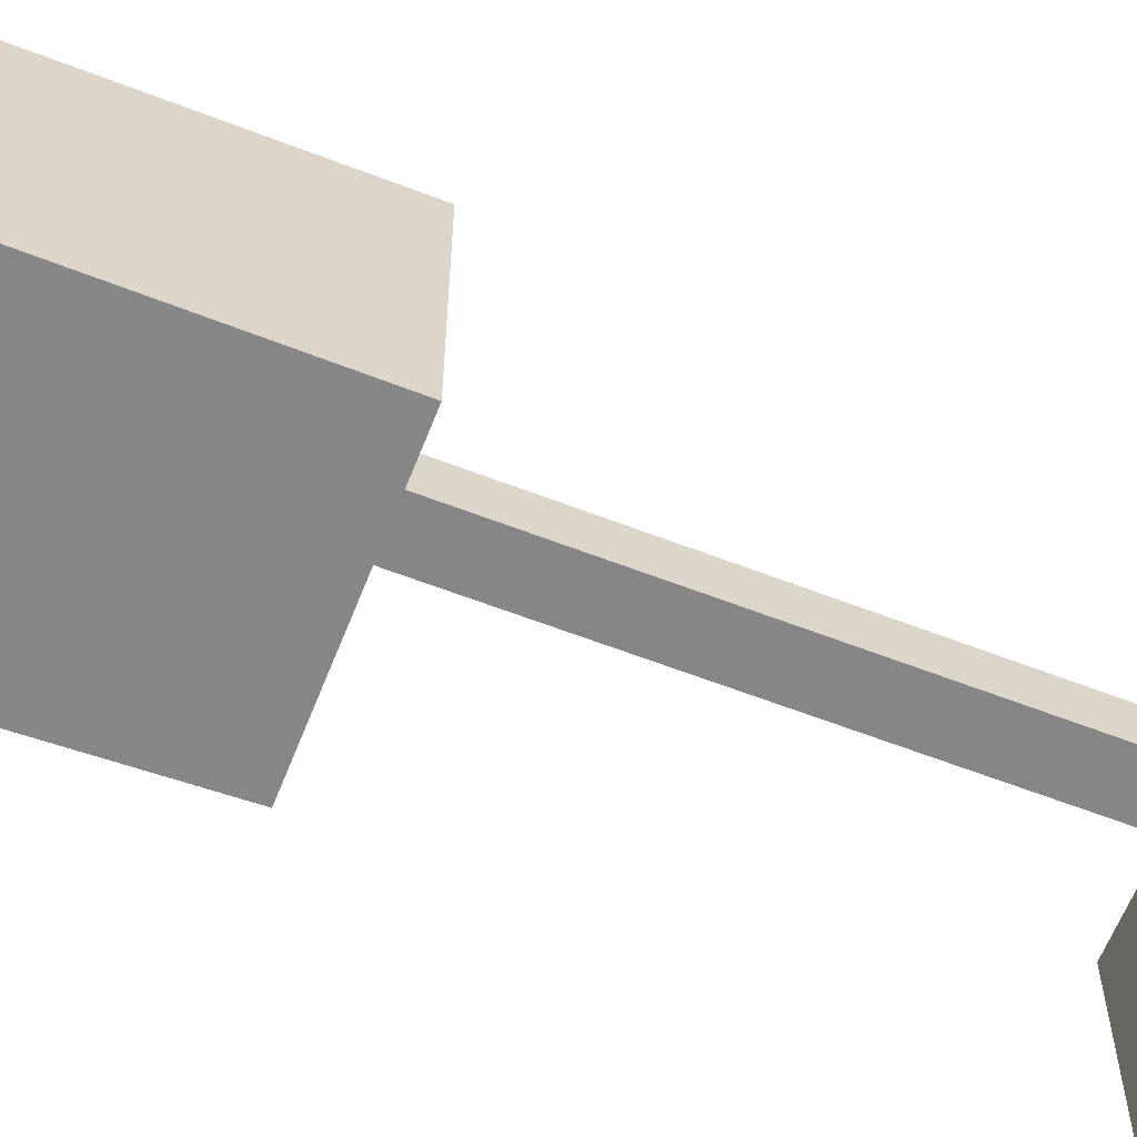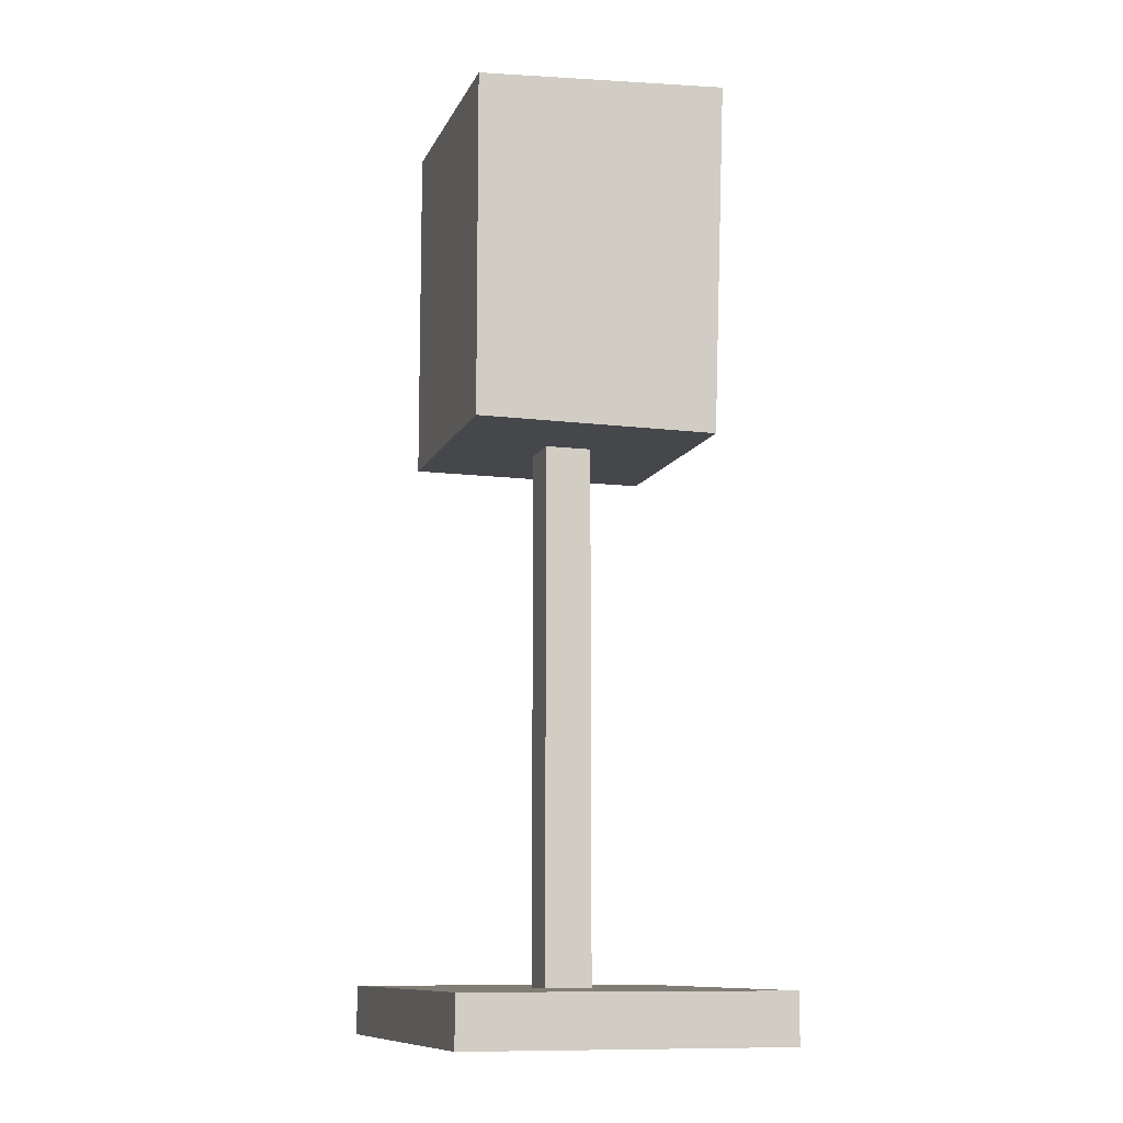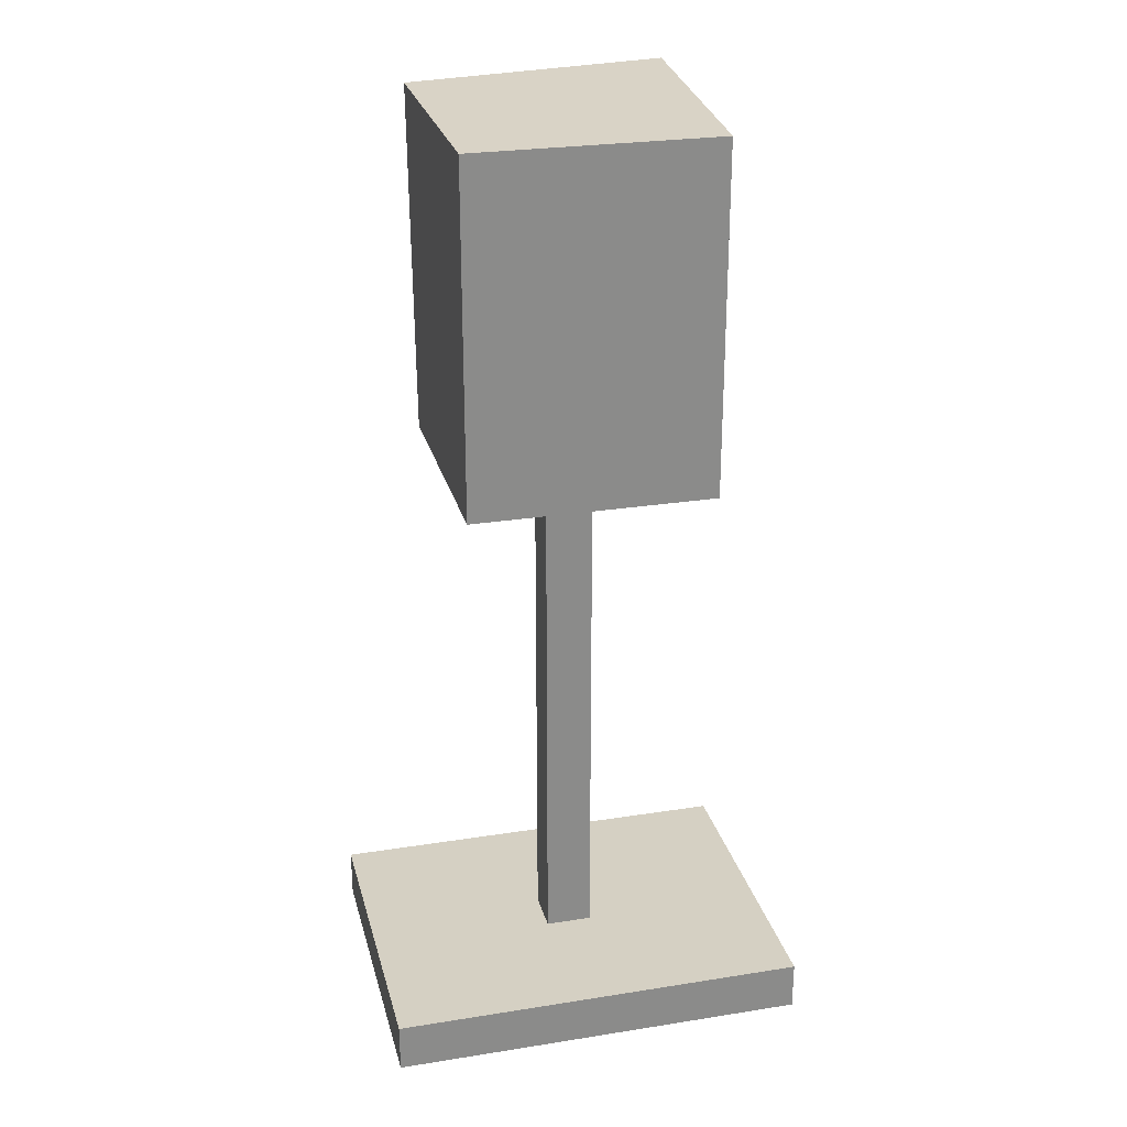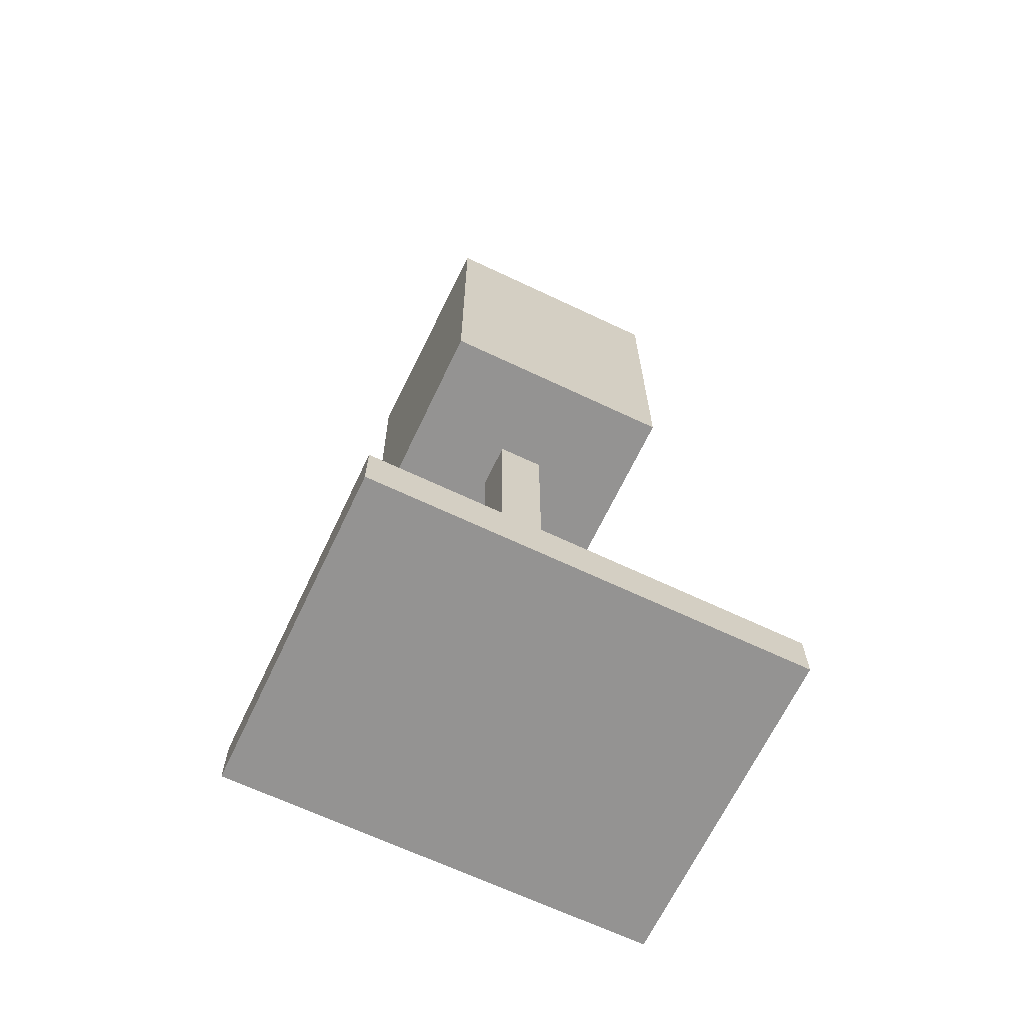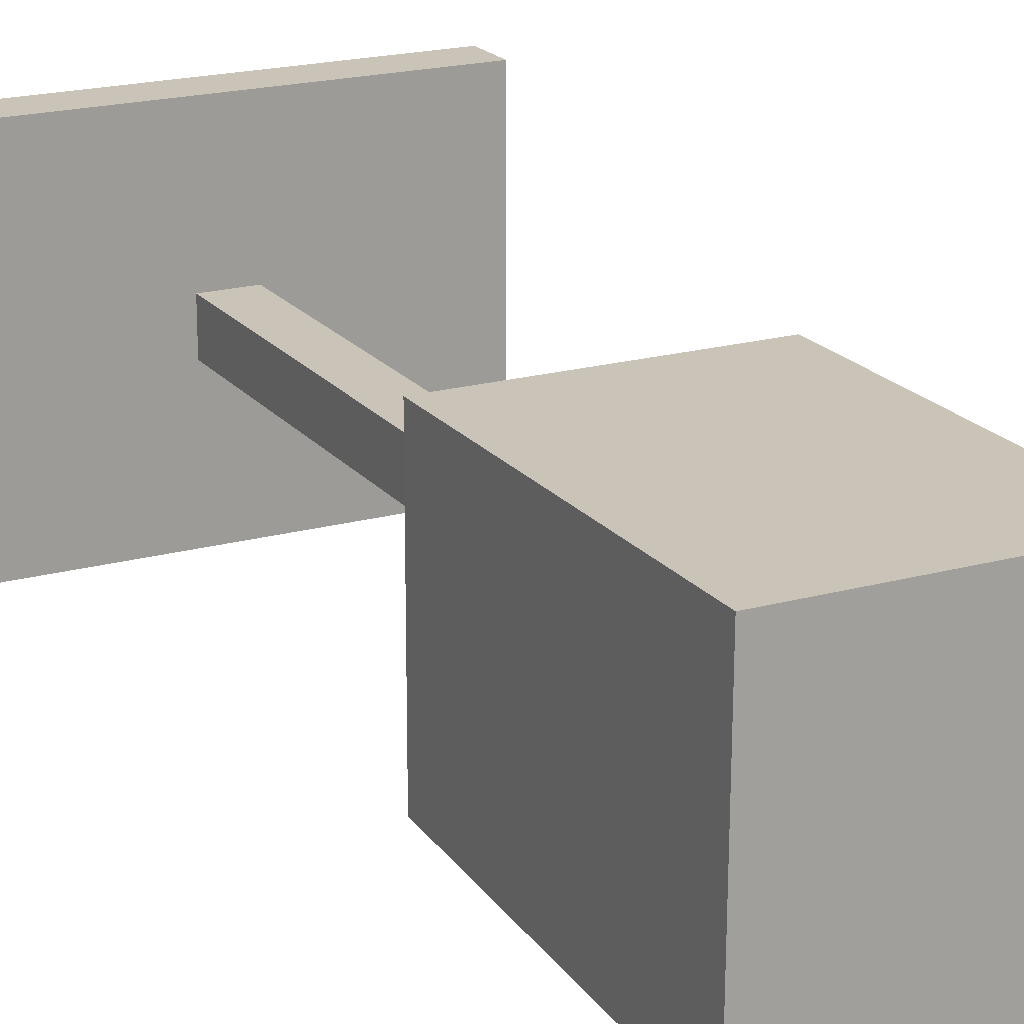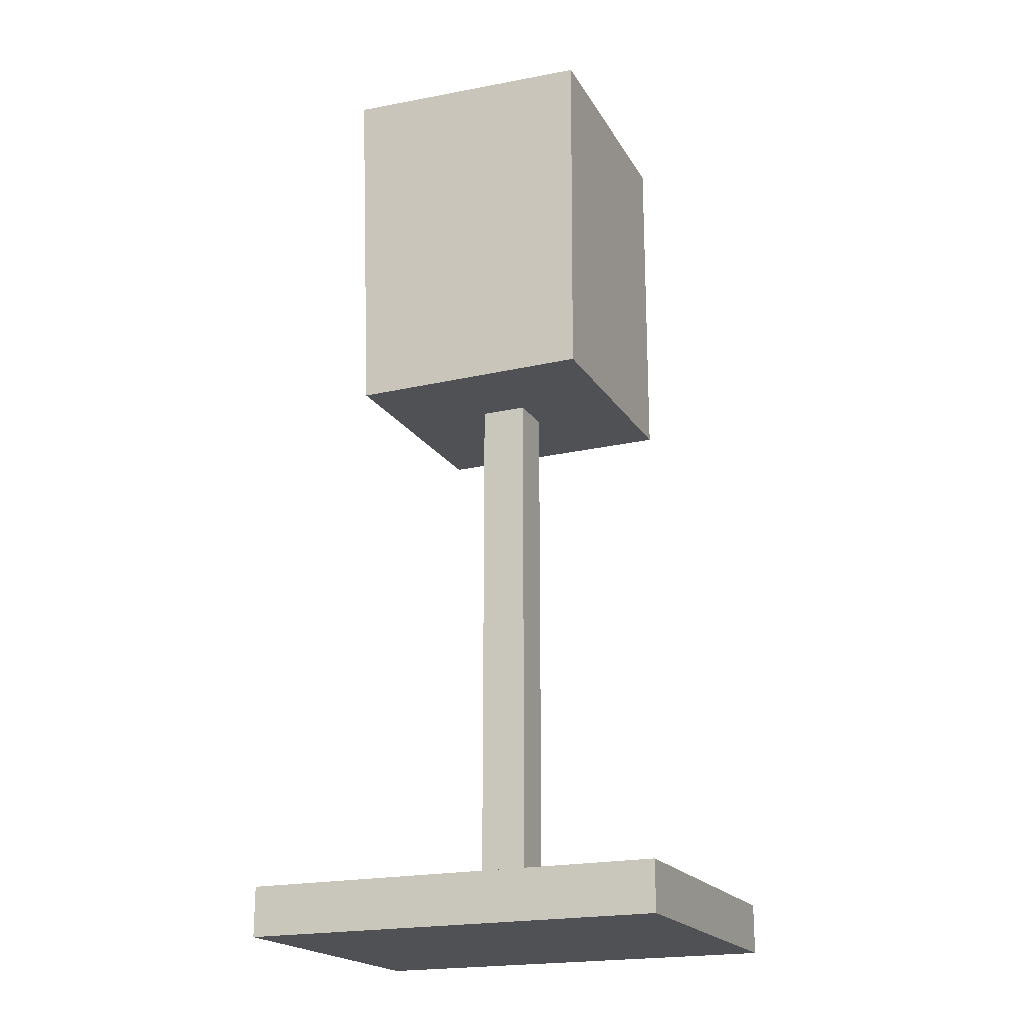
<metadata>
{"format":"obj","ext":"obj","renderer":"f3d","projection":"perspective","resolution":1024,"background":"white","views":[{"elev":-62.2,"azim":-111.4,"up":"+Z"},{"elev":-10.8,"azim":73.1,"up":"+Y"},{"elev":26.3,"azim":-14.0,"up":"+Y"},{"elev":-66.8,"azim":-25.4,"up":"+Y"},{"elev":20.0,"azim":153.0,"up":"+Z"},{"elev":-20.1,"azim":-156.8,"up":"+Y"}]}
</metadata>
<code>
o Cube.025
v 4.454 0.1403 -4.812
v 4.454 0.03457 -4.812
v 4.454 0.1403 -4.132
v 4.454 0.03457 -4.132
v 3.554 0.1403 -4.812
v 3.554 0.03457 -4.812
v 3.554 0.1403 -4.132
v 3.554 0.03457 -4.132
f 1 5 7 3
f 4 3 7 8
f 8 7 5 6
f 6 2 4 8
f 2 1 3 4
f 6 5 1 2
o Cube.026
v 4.054 0.1224 -4.522
v 4.054 1.622 -4.522
v 4.054 0.1224 -4.422
v 4.054 1.622 -4.422
v 3.954 0.1224 -4.522
v 3.954 1.622 -4.522
v 3.954 0.1224 -4.422
v 3.954 1.622 -4.422
f 9 11 15 13
f 12 16 15 11
f 16 14 13 15
f 14 16 12 10
f 10 12 11 9
f 14 10 9 13
o Cube.027
v 4.283 2.05 -4.751
v 4.264 1.283 -4.732
v 4.264 2.023 -4.212
v 4.264 1.283 -4.212
v 3.737 2.032 -4.738
v 3.744 1.283 -4.732
v 3.744 2.023 -4.212
v 3.744 1.283 -4.212
f 17 21 23 19
f 20 19 23 24
f 24 23 21 22
f 22 18 20 24
f 18 17 19 20
f 22 21 17 18
o Cube.035
v 4.283 2.05 -4.751
v 4.264 1.283 -4.732
v 4.264 2.023 -4.212
v 4.264 1.283 -4.212
v 3.737 2.032 -4.738
v 3.744 1.283 -4.732
v 3.744 2.023 -4.212
v 3.744 1.283 -4.212
f 25 29 31 27
f 28 27 31 32
f 32 31 29 30
f 30 26 28 32
f 26 25 27 28
f 30 29 25 26

</code>
